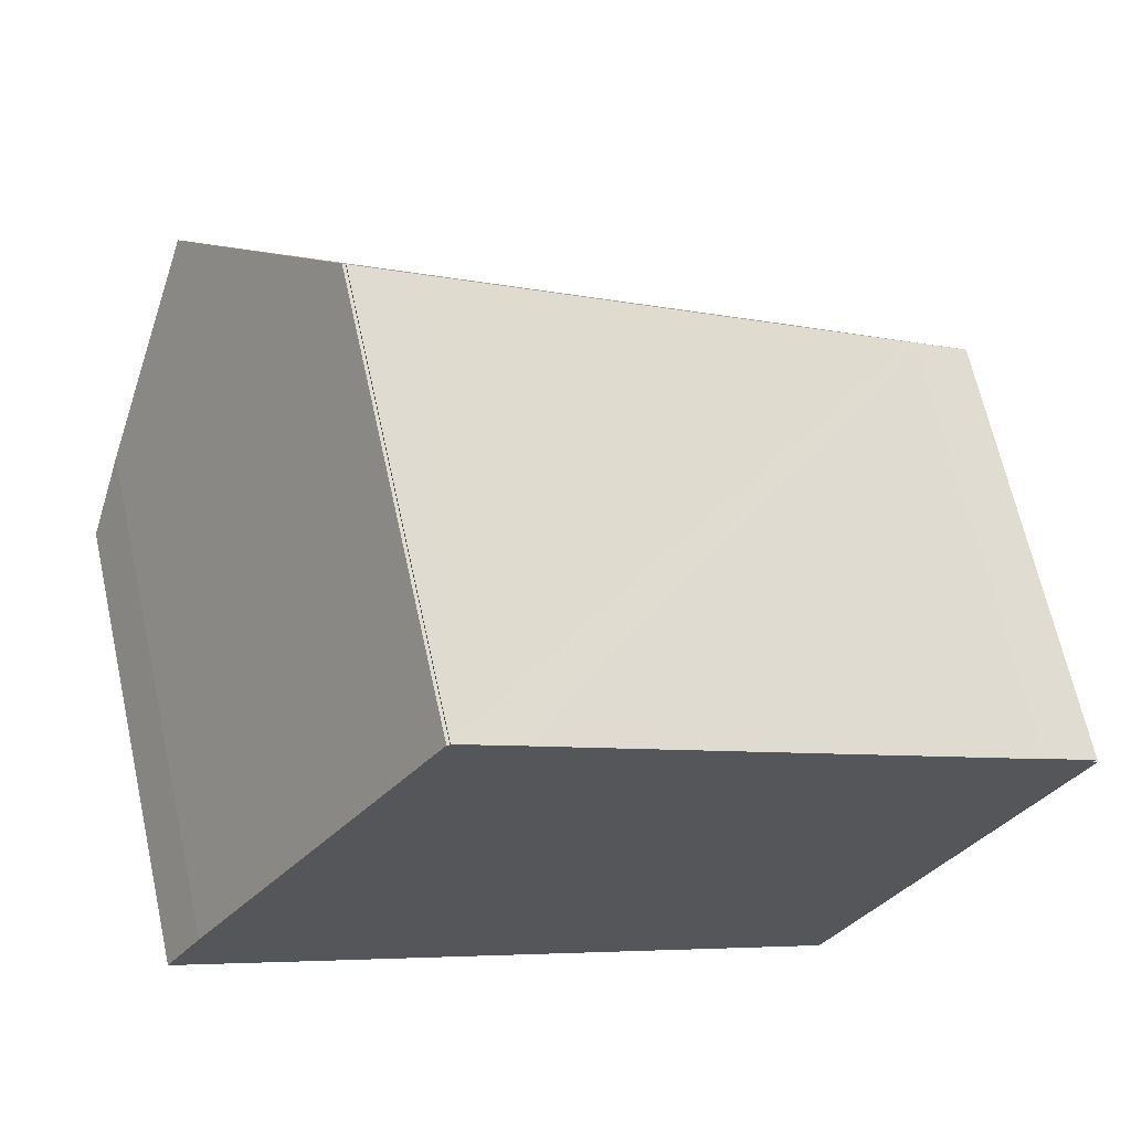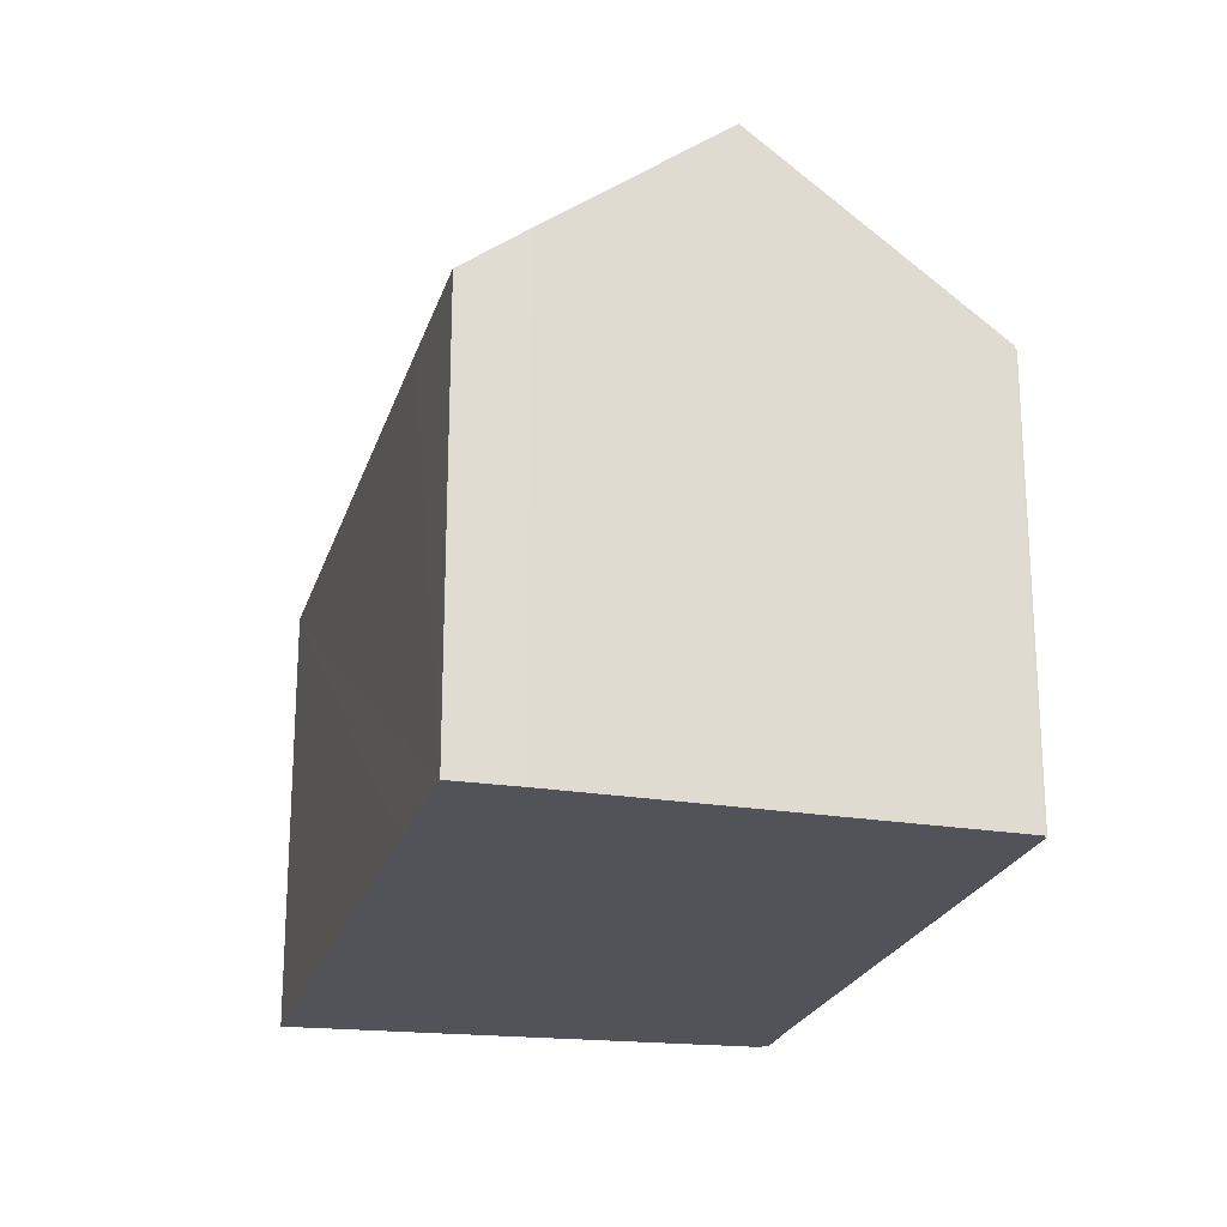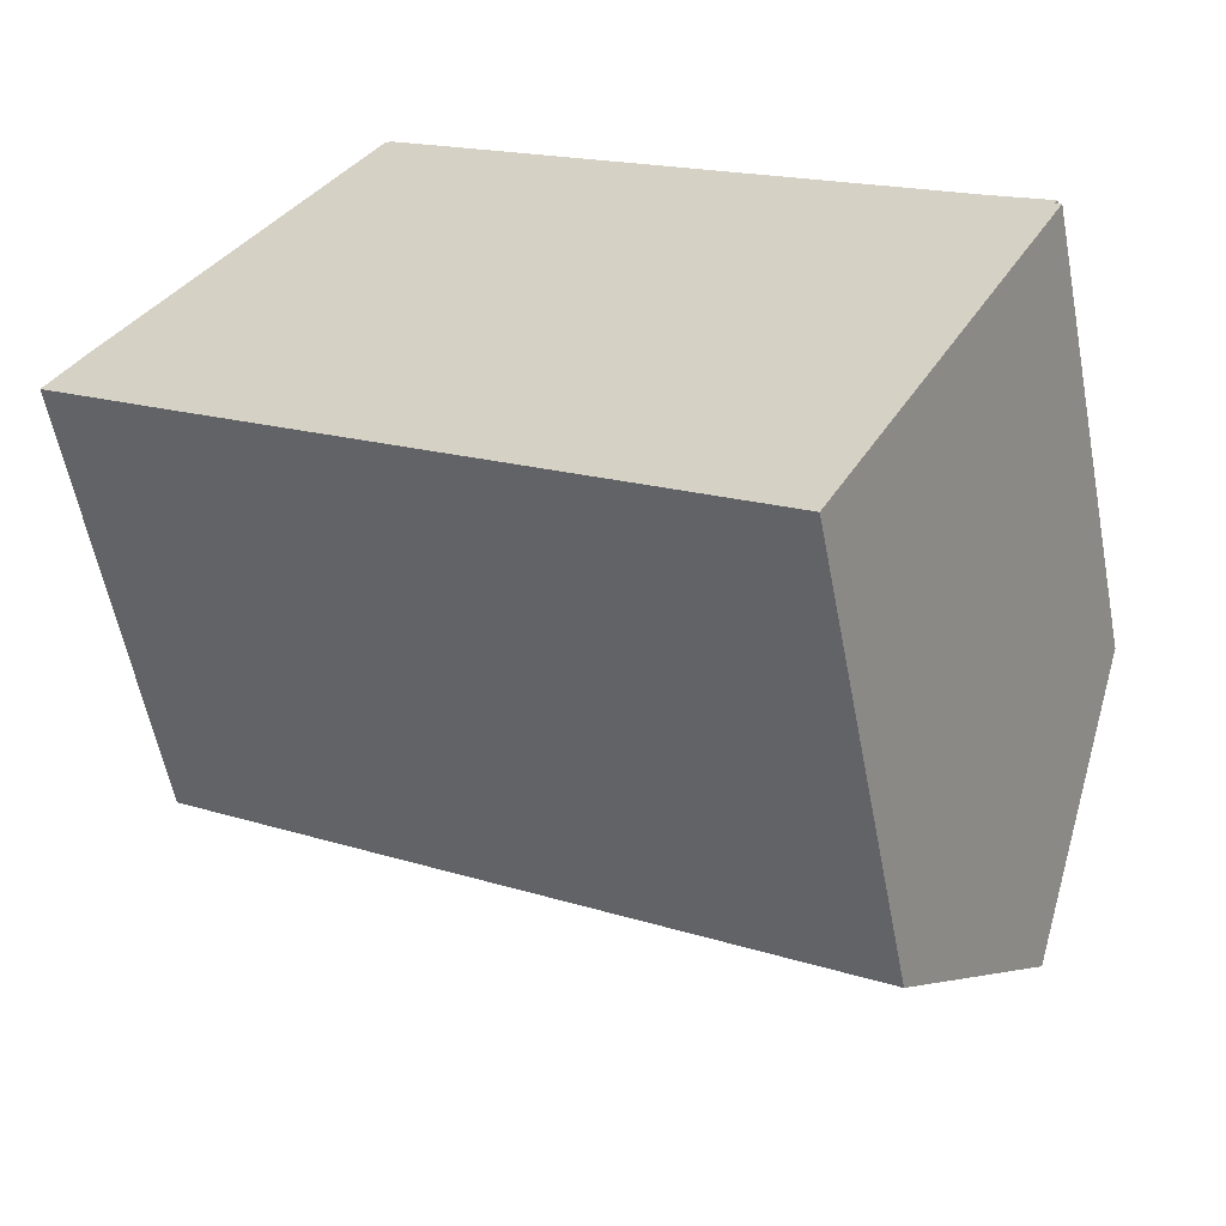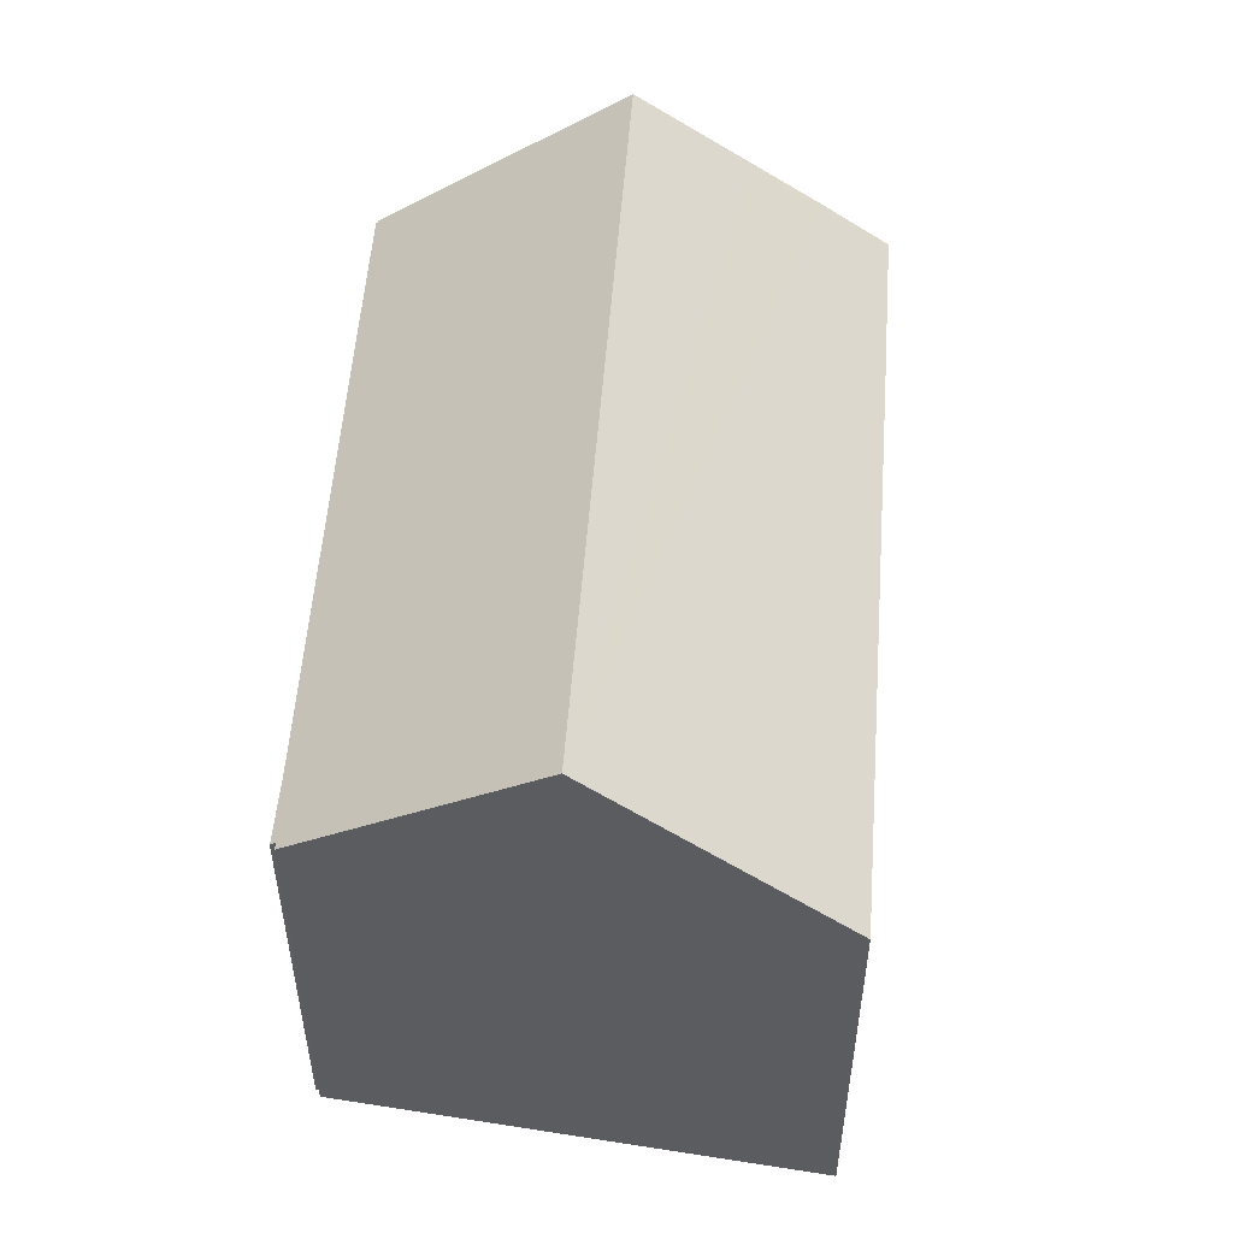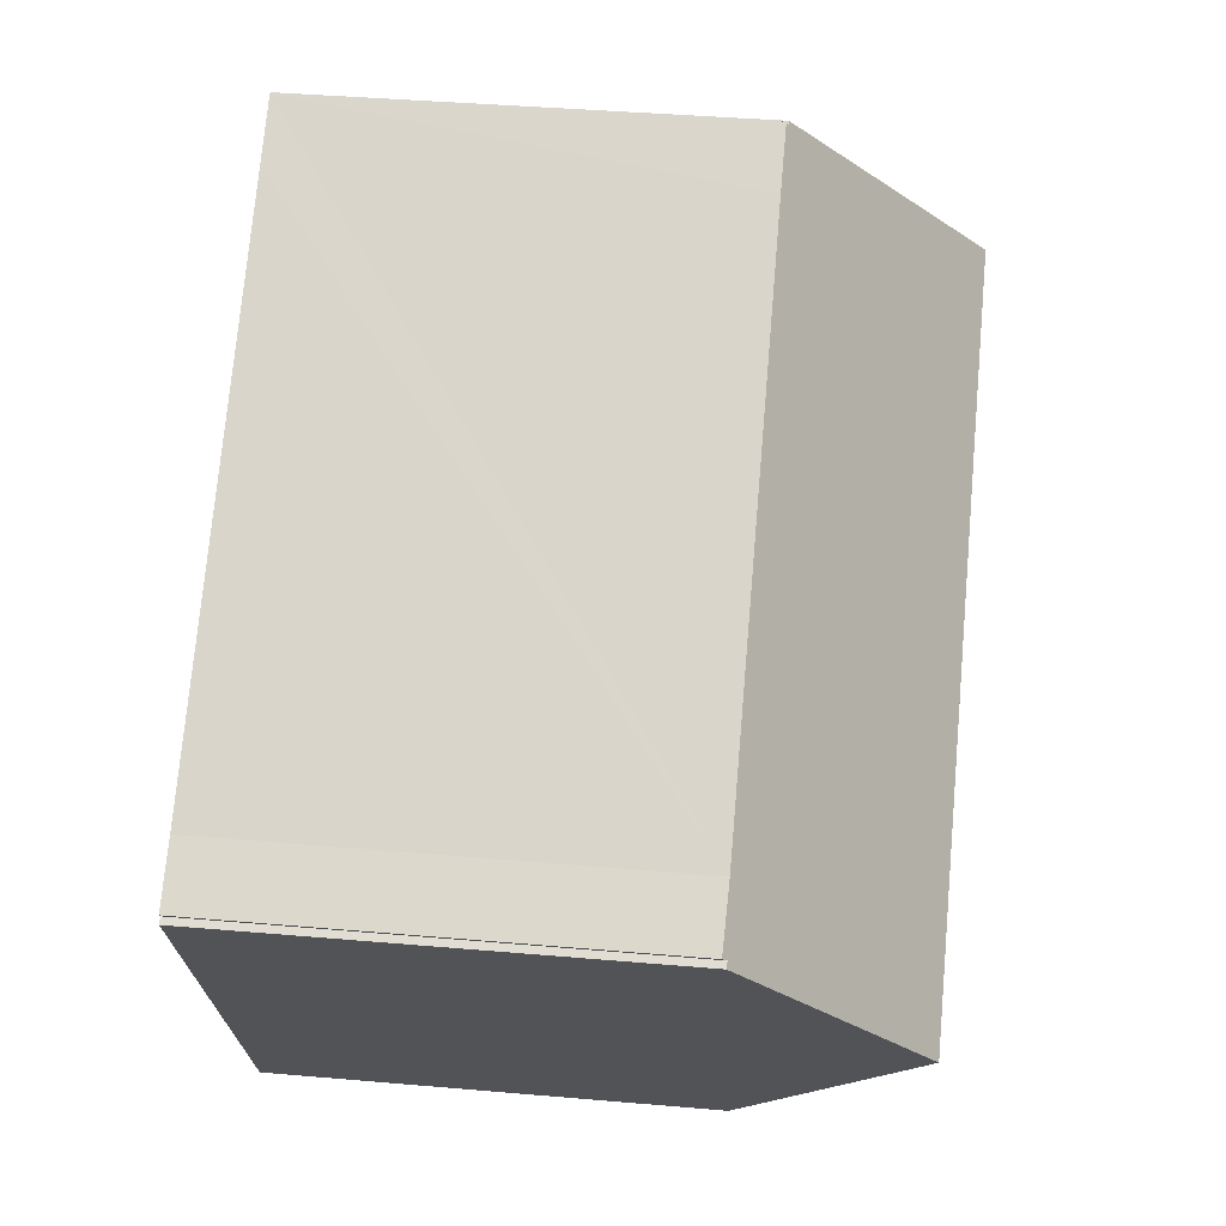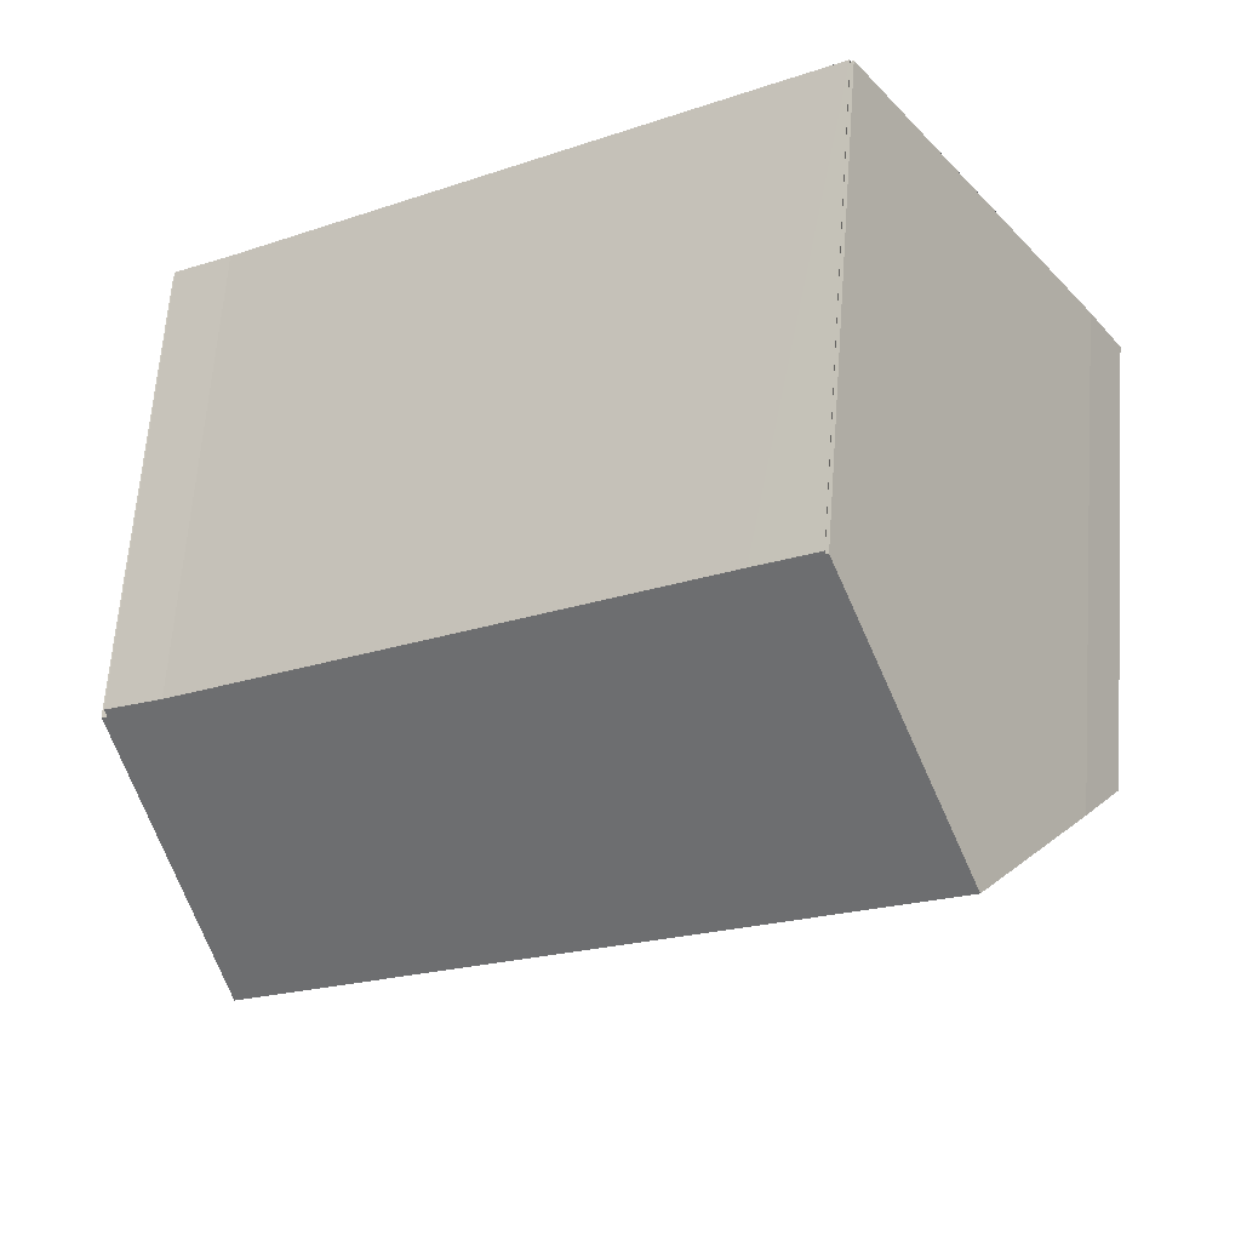
<metadata>
{"format":"obj","ext":"obj","renderer":"f3d","projection":"perspective","resolution":1024,"background":"white","views":[{"elev":65.9,"azim":-12.5,"up":"+Z"},{"elev":-22.7,"azim":-72.2,"up":"+Y"},{"elev":-58.0,"azim":10.8,"up":"+Z"},{"elev":53.7,"azim":127.3,"up":"+Y"},{"elev":40.1,"azim":96.1,"up":"+Z"},{"elev":64.6,"azim":-175.7,"up":"+Z"}]}
</metadata>
<code>
v  15.97 13.01 -4.155
v  18.21 9.337 0.411
v  18.34 9.326 0.344
v  17.12 9.269 1.227
v  13.48 9.249 3.616
v  2.865 13.01 4.335
v  12.36 9.243 4.355
v  6.986 9.212 7.883
v  5.805 9.249 8.588
v  5.813 9.211 8.644
v  5.745 9.249 8.627
v  18.28 9.247 0.511
v  0.74 10.24 1.169
v  0.225 9.228 -0.147
v  0 9.229 5.651e-16
v  2.663 9.221 -1.738
v  13.54 9.225 -8.776
v  1.558 11.31 2.388
v  0.74 -7.158e-17 1.169
v  0 0 0
v  1.558 -1.462e-16 2.388
v  5.745 -5.283e-16 8.627
v  2.865 -2.654e-16 4.335
v  5.805 -5.259e-16 8.588
v  5.813 -5.293e-16 8.644
v  6.986 -4.827e-16 7.883
v  12.36 -2.667e-16 4.355
v  13.48 -2.214e-16 3.616
v  17.12 -7.513e-17 1.227
v  18.28 -3.129e-17 0.511
v  18.21 -2.517e-17 0.411
v  18.34 -2.106e-17 0.344
v  13.54 5.374e-16 -8.776
v  15.97 2.544e-16 -4.155
v  0.225 9.001e-18 -0.147
v  2.663 1.064e-16 -1.738
g defaultobject
f 1 2 3
f 2 1 4
f 4 1 5
f 5 1 6
f 5 6 7
f 7 6 8
f 8 6 9
f 8 9 10
f 9 6 11
f 4 12 2
f 13 14 15
f 14 13 16
f 16 13 17
f 17 13 1
f 1 13 18
f 1 18 6
f 15 19 13
f 19 15 20
f 18 11 6
f 11 18 13
f 11 13 19
f 11 19 21
f 11 21 22
f 22 21 23
f 22 9 11
f 9 22 24
f 25 8 10
f 8 25 7
f 7 25 5
f 5 25 4
f 4 25 26
f 4 26 27
f 4 27 28
f 4 28 29
f 29 12 4
f 12 29 30
f 31 3 2
f 3 31 32
f 24 10 9
f 10 24 25
f 12 31 2
f 31 12 30
f 3 17 1
f 17 3 32
f 17 32 33
f 33 32 34
f 14 20 15
f 20 14 16
f 20 16 17
f 20 17 35
f 35 17 36
f 36 17 33
f 29 31 30
f 34 36 33
f 36 34 32
f 36 32 31
f 36 31 29
f 36 29 28
f 36 28 27
f 36 27 26
f 36 26 35
f 35 26 24
f 24 26 25
f 24 20 35
f 20 24 22
f 20 22 23
f 20 23 21
f 20 21 19

</code>
